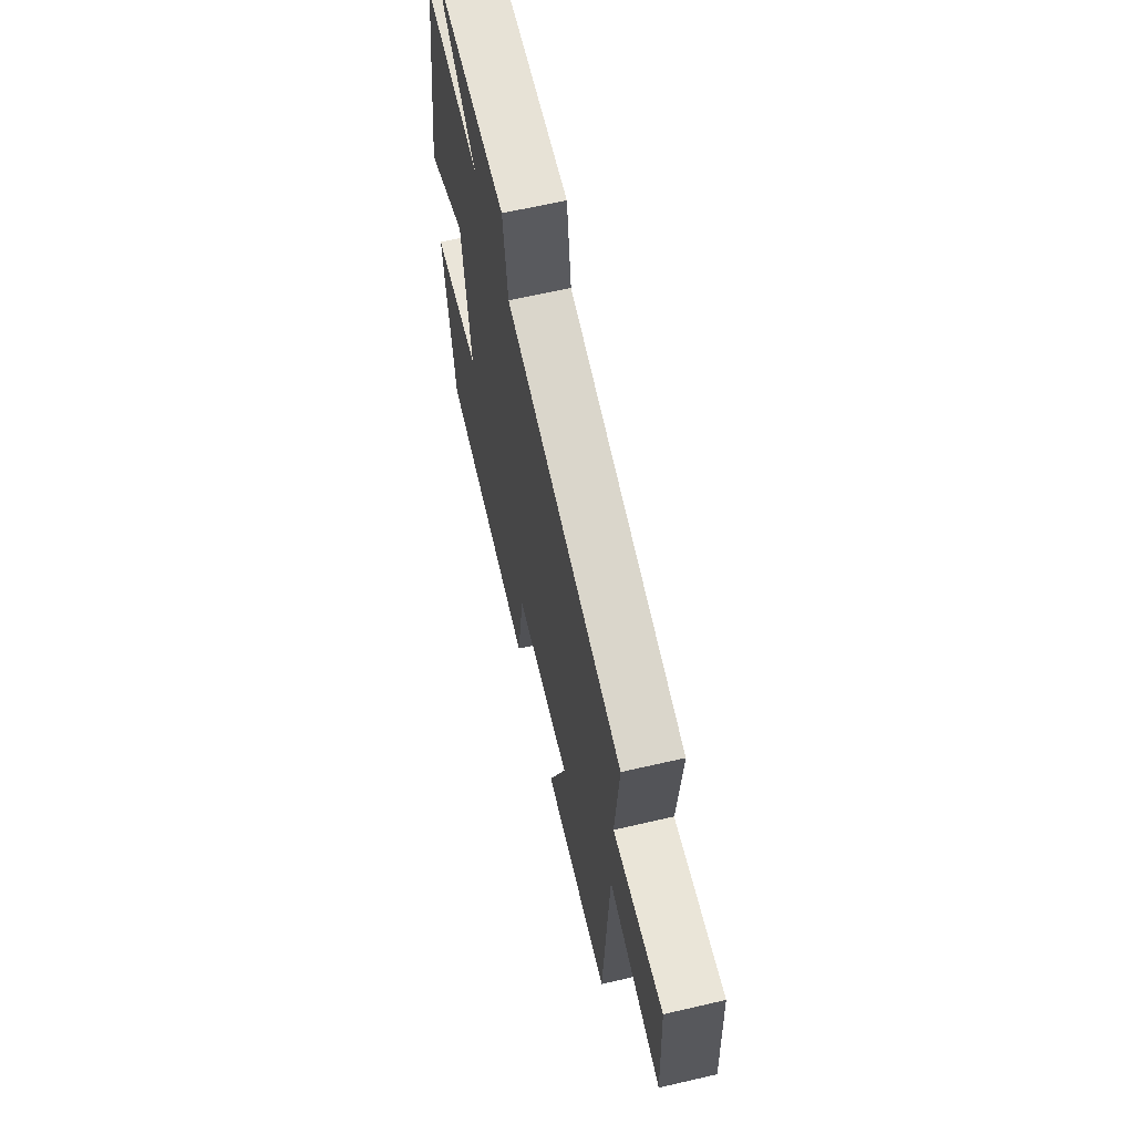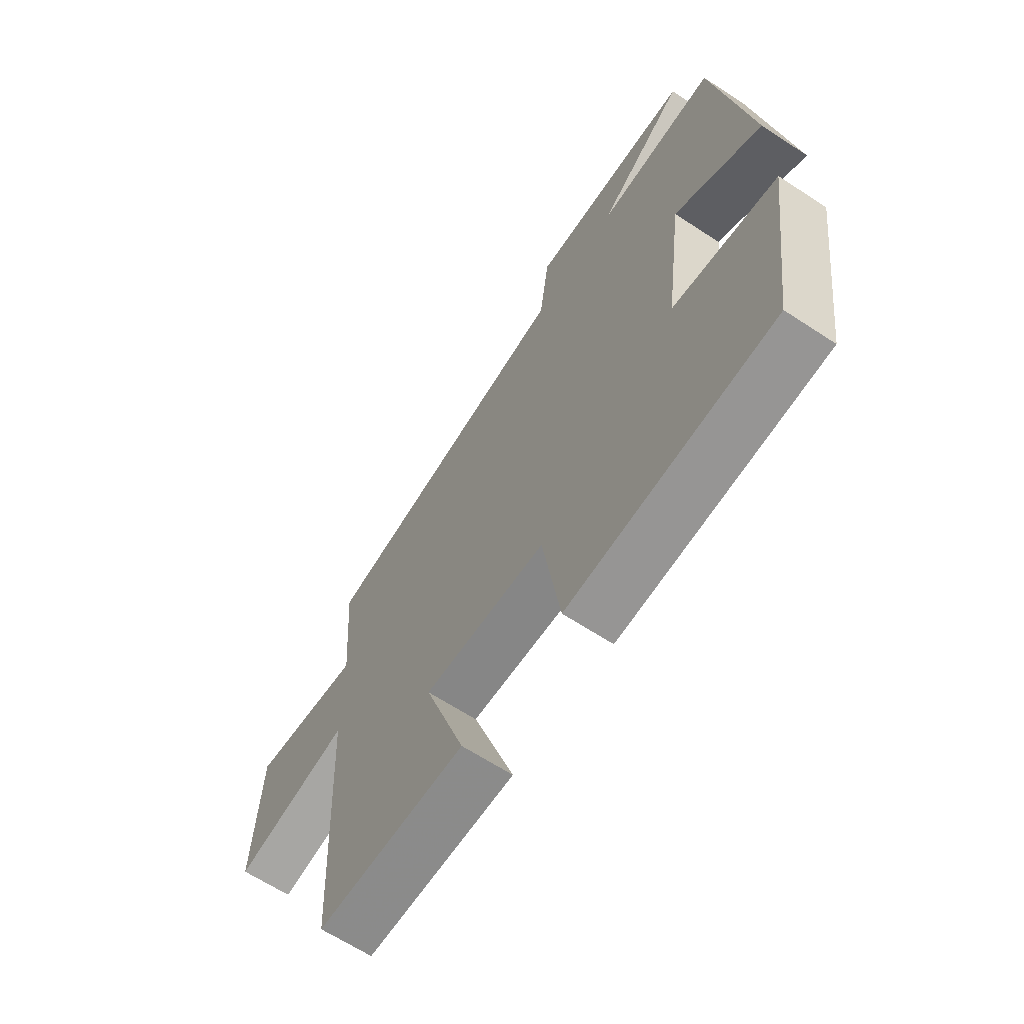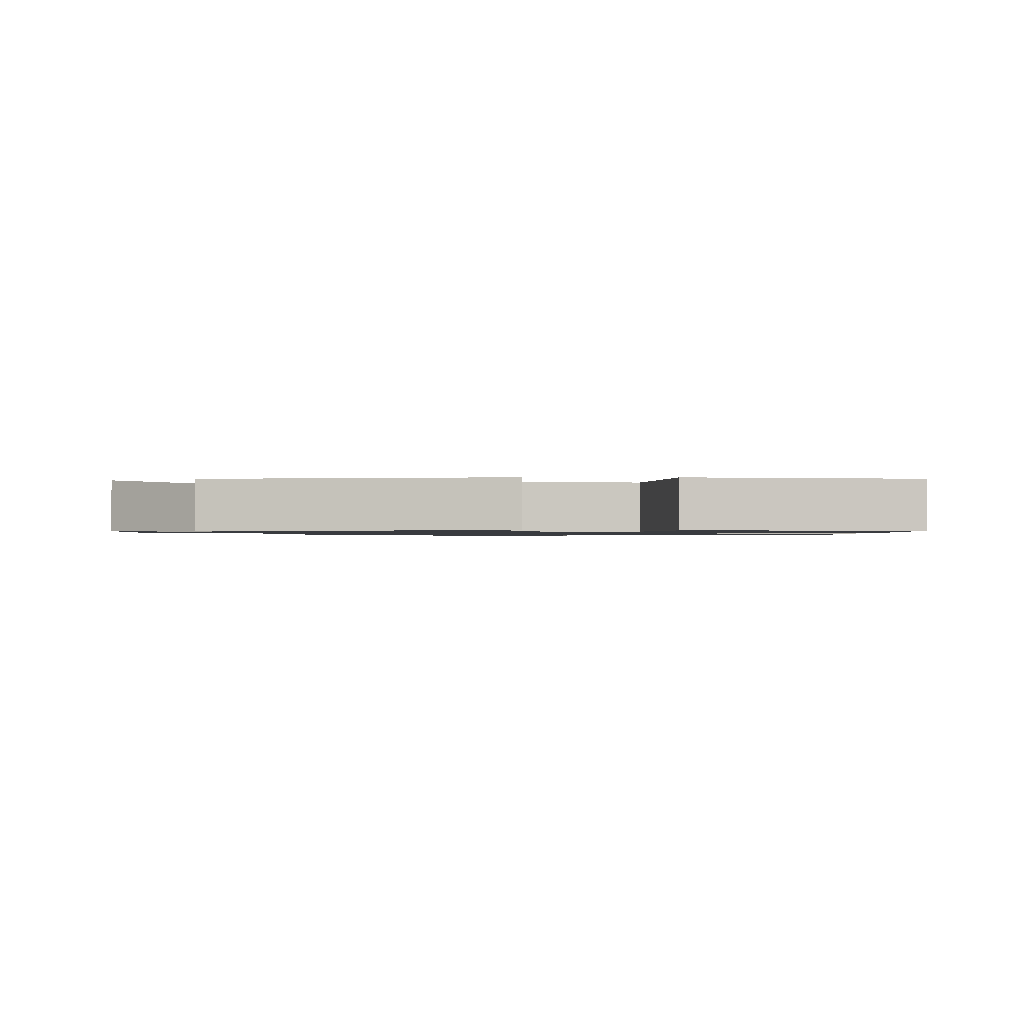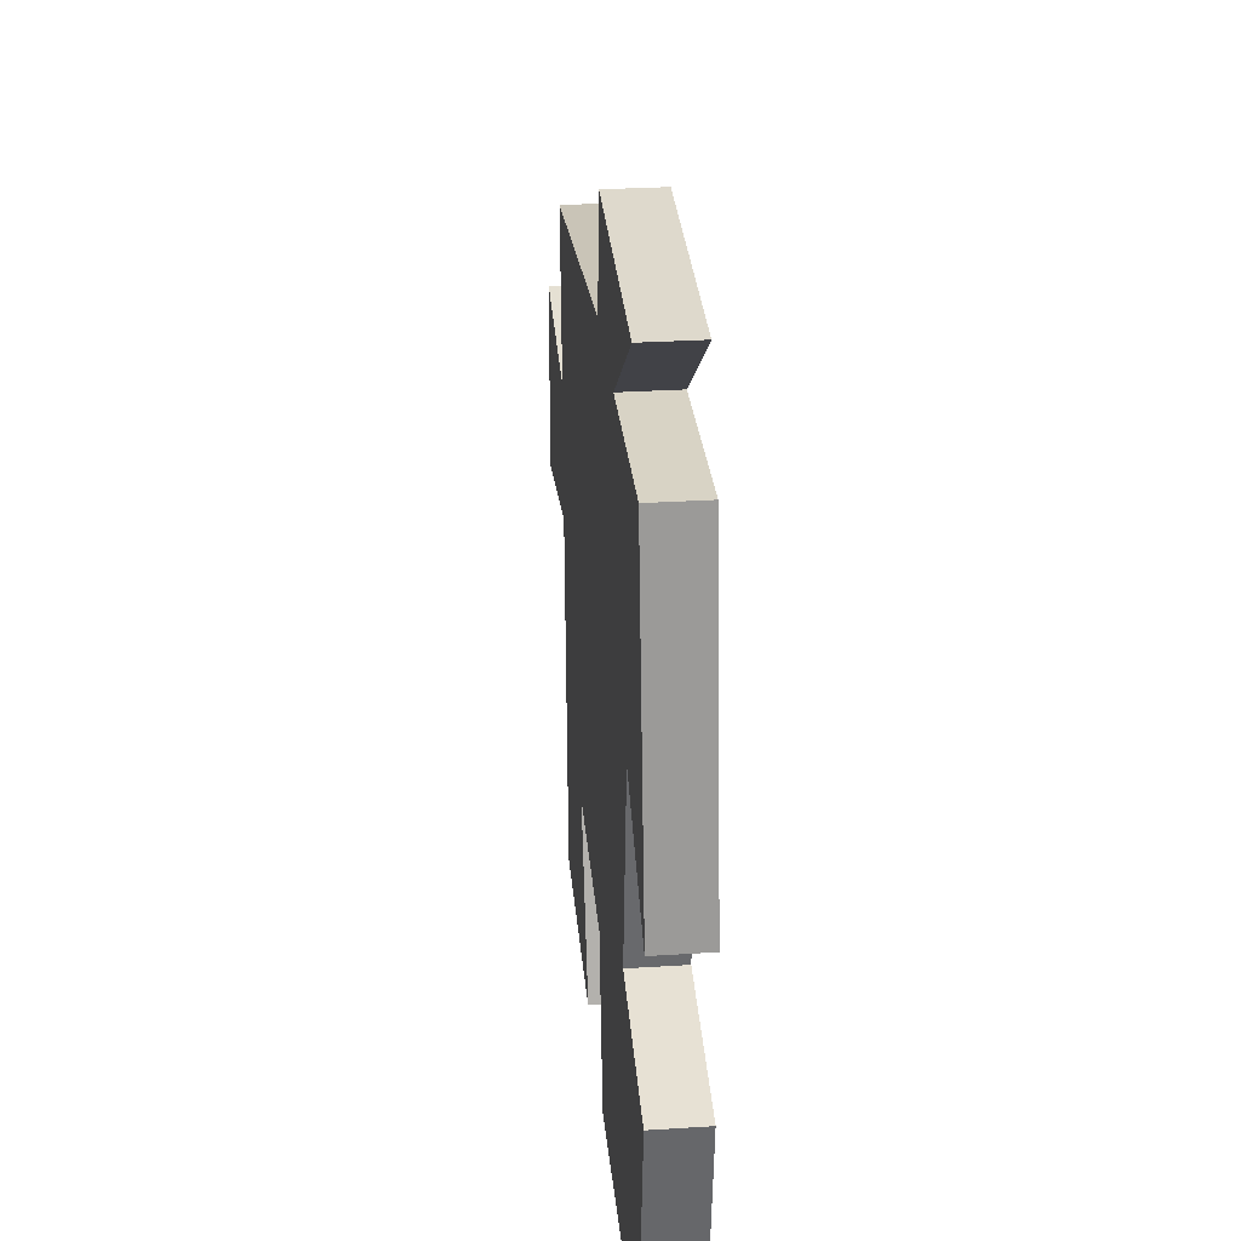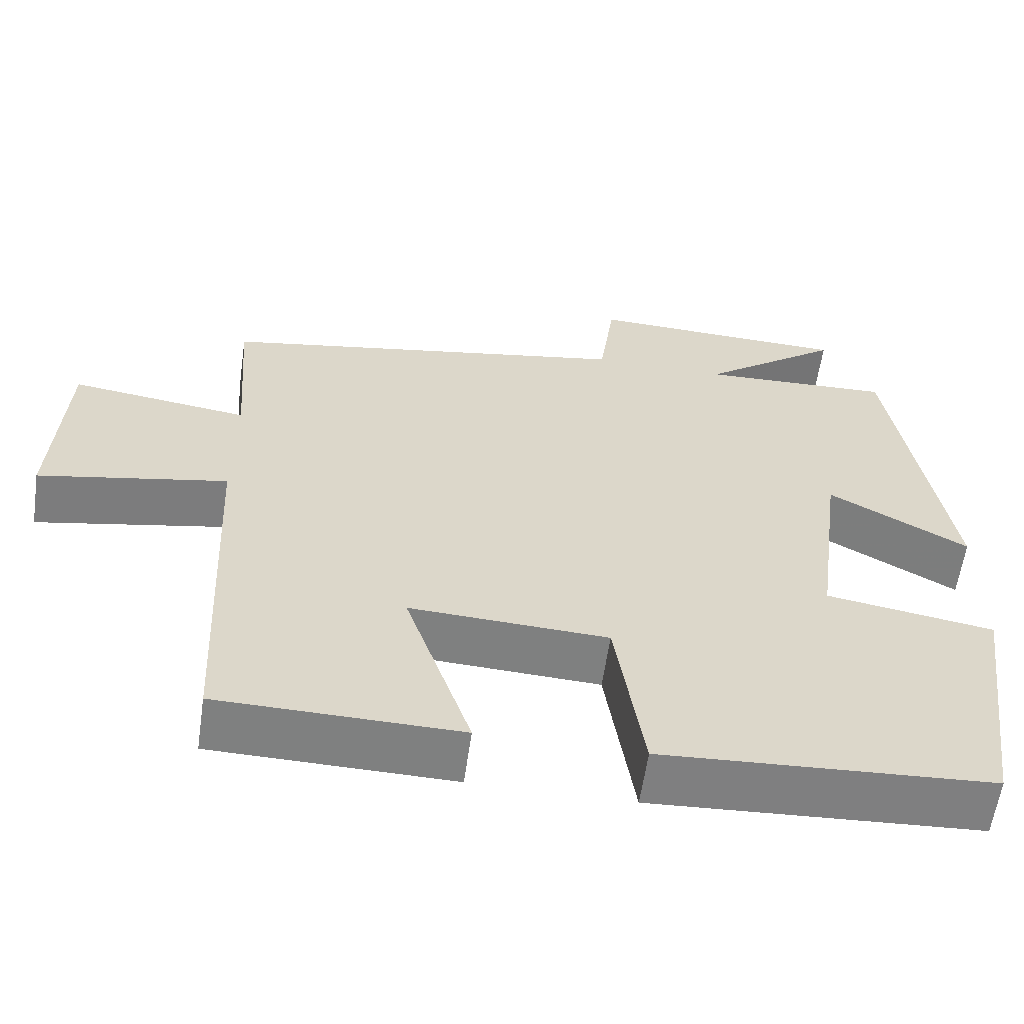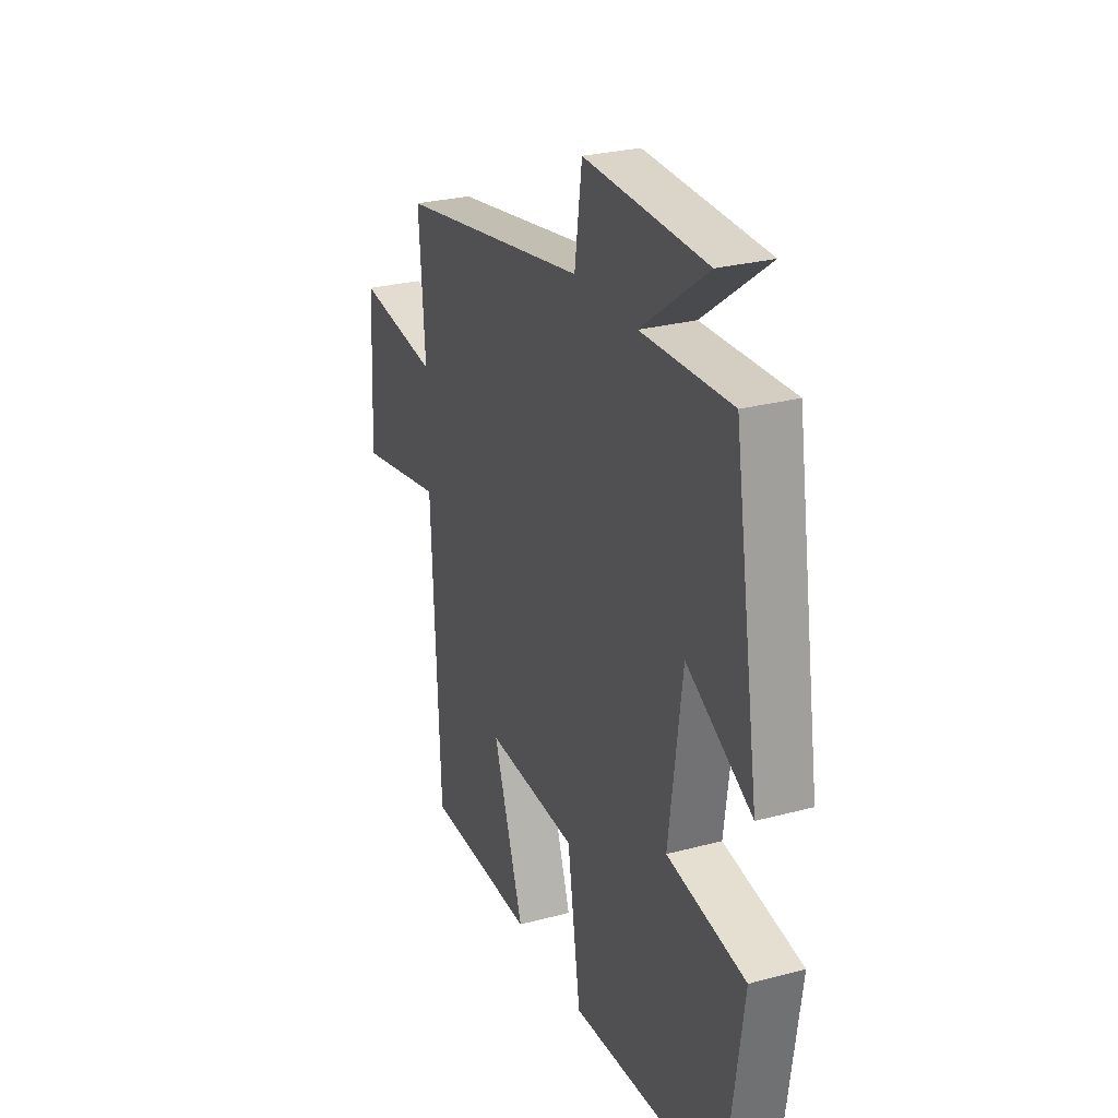
<metadata>
{"format":"obj","ext":"obj","renderer":"f3d","projection":"perspective","resolution":1024,"background":"white","views":[{"elev":64.7,"azim":-103.1,"up":"+Z"},{"elev":-64.6,"azim":56.5,"up":"+Z"},{"elev":-1.0,"azim":88.9,"up":"+Y"},{"elev":30.1,"azim":84.7,"up":"+Z"},{"elev":-59.9,"azim":-8.2,"up":"+Z"},{"elev":27.5,"azim":67.7,"up":"+Z"}]}
</metadata>
<code>
v 0.452 0.07 -0.476
v 0.033 0.07 -0.5
v -0.003 0.07 -0.266
v -0.255 0.07 -0.254
v -0.171 0.07 -0.5
v -0.477 0.07 -0.495
v -0.5 0.07 -0.001
v -0.74 0.07 -0.047
v -0.726 0.07 0.213
v -0.5 0.07 0.183
v -0.517 0.07 0.407
v 0.011 0.07 0.5
v 0.031 0.07 0.644
v 0.365 0.07 0.634
v 0.185 0.07 0.5
v 0.43 0.07 0.51
v 0.5 0.07 0.071
v 0.322 0.07 0.169
v 0.286 0.07 -0.103
v 0.5 0.07 -0.137
v 0.452 0 -0.476
v 0.033 0 -0.5
v -0.003 0 -0.266
v -0.255 0 -0.254
v -0.171 0 -0.5
v -0.477 0 -0.495
v -0.5 0 -0.001
v -0.74 0 -0.047
v -0.726 0 0.213
v -0.5 0 0.183
v -0.517 0 0.407
v 0.011 0 0.5
v 0.031 0 0.644
v 0.365 0 0.634
v 0.185 0 0.5
v 0.43 0 0.51
v 0.5 0 0.071
v 0.322 0 0.169
v 0.286 0 -0.103
v 0.5 0 -0.137
f 19 20 1 2
f 18 19 2 3
f 15 16 17 18
f 15 18 3 4
f 12 13 14 15
f 10 11 12 15
f 10 15 4
f 7 8 9 10
f 6 7 10
f 4 5 6 10
f 22 21 40 39
f 23 22 39 38
f 38 37 36 35
f 24 23 38 35
f 35 34 33 32
f 35 32 31 30
f 24 35 30
f 30 29 28 27
f 30 27 26
f 30 26 25 24
f 1 21 22 2
f 2 22 23 3
f 3 23 24 4
f 4 24 25 5
f 5 25 26 6
f 6 26 27 7
f 7 27 28 8
f 8 28 29 9
f 9 29 30 10
f 10 30 31 11
f 11 31 32 12
f 12 32 33 13
f 13 33 34 14
f 14 34 35 15
f 15 35 36 16
f 16 36 37 17
f 17 37 38 18
f 18 38 39 19
f 19 39 40 20
f 20 40 21 1

</code>
